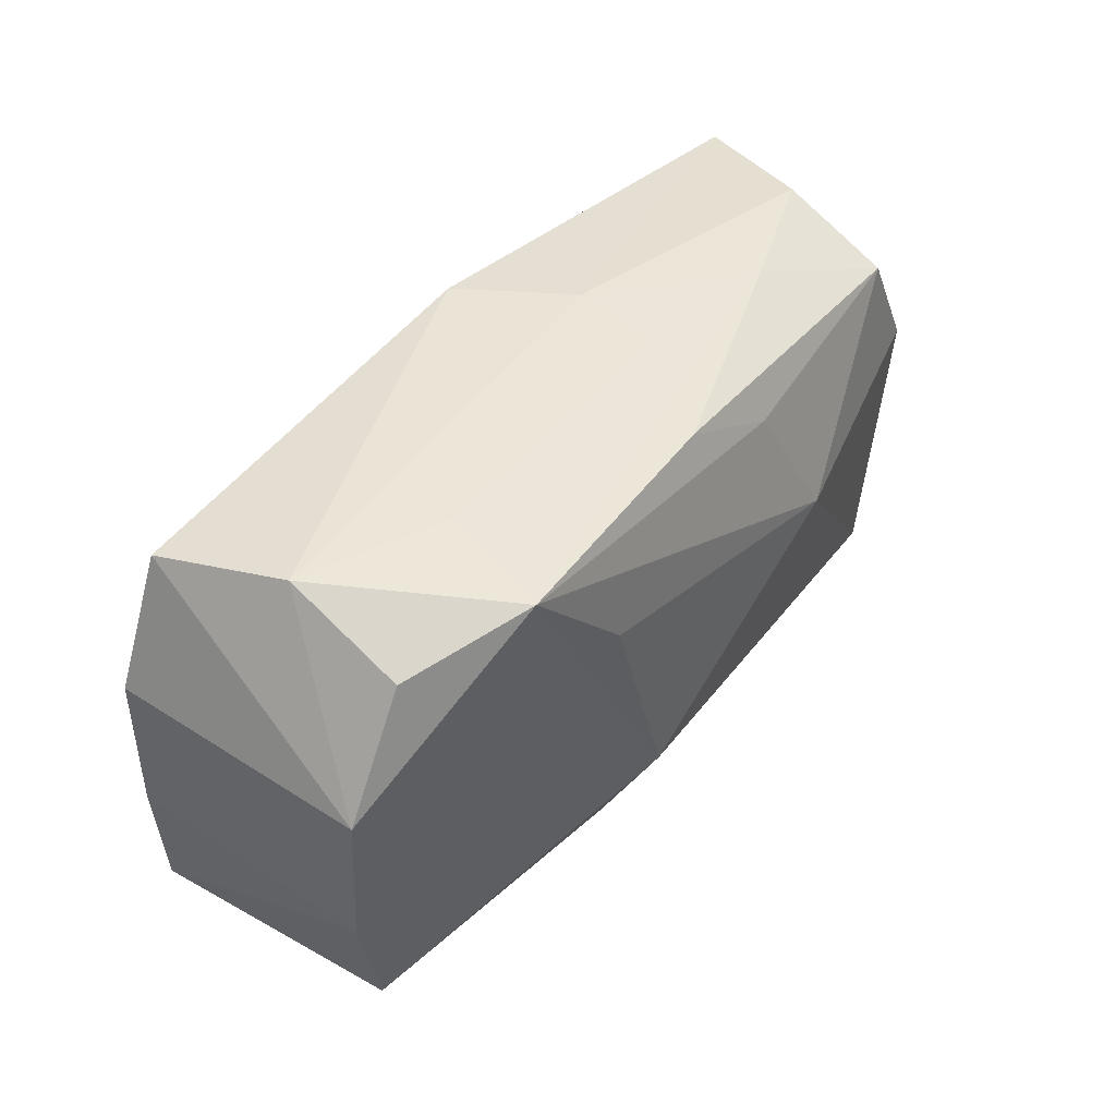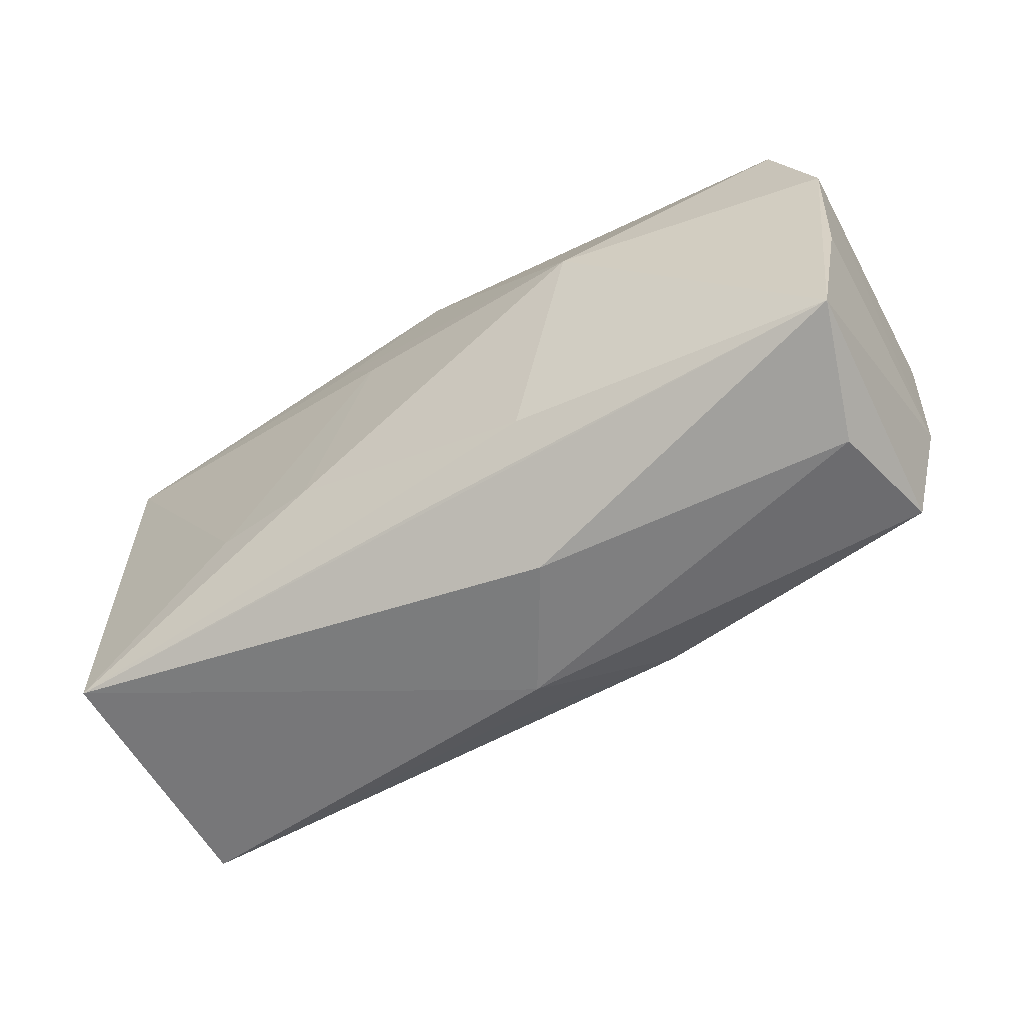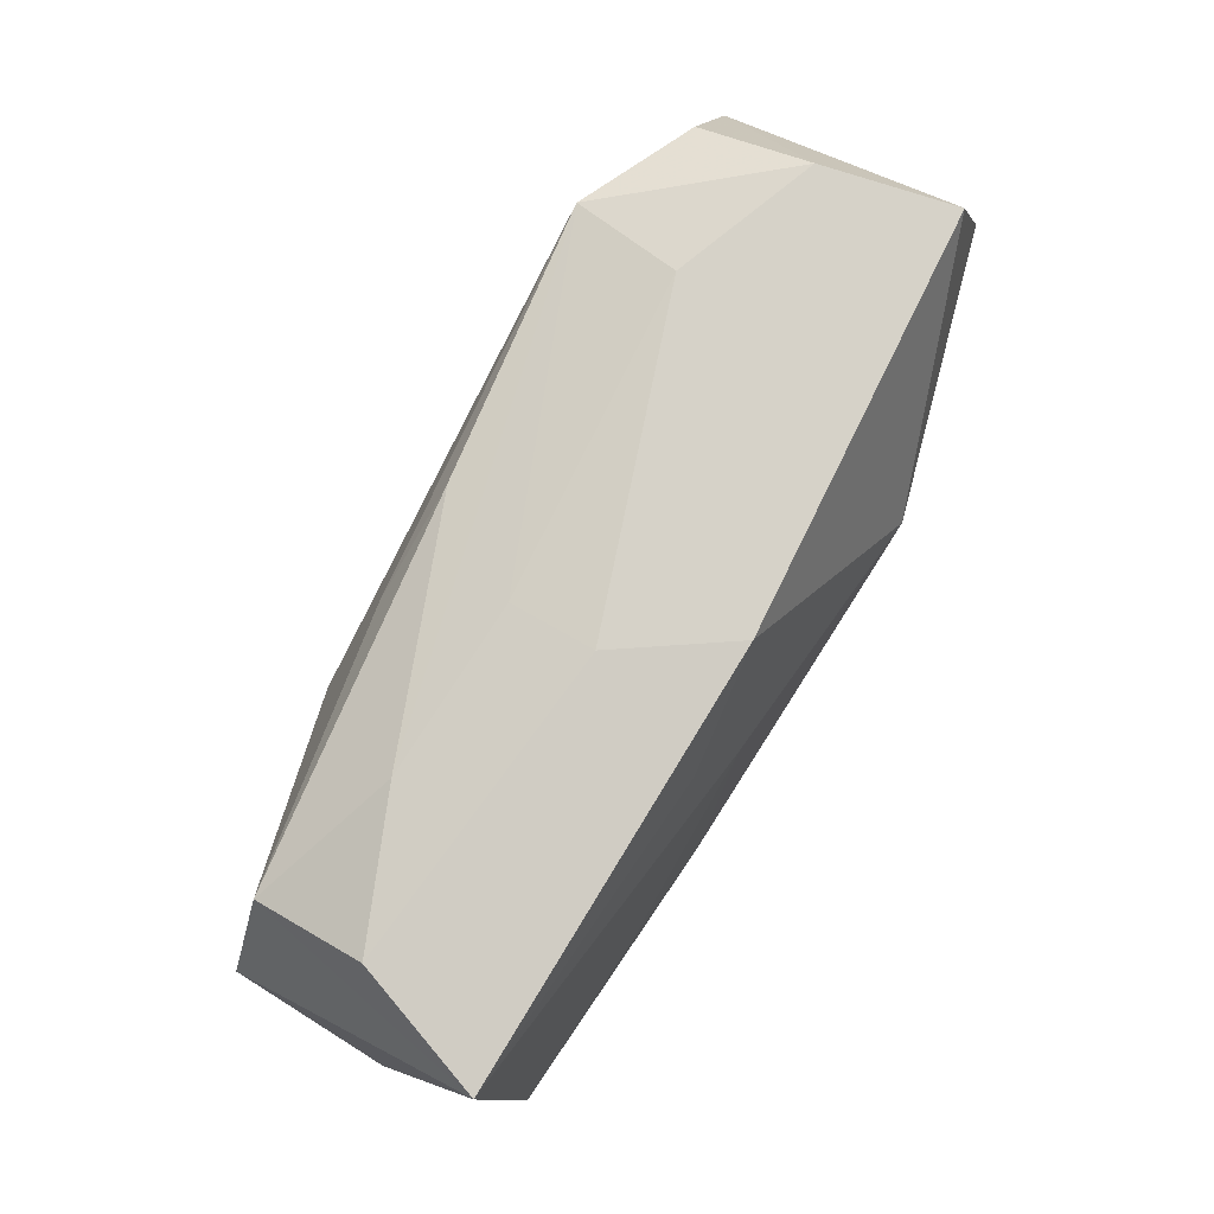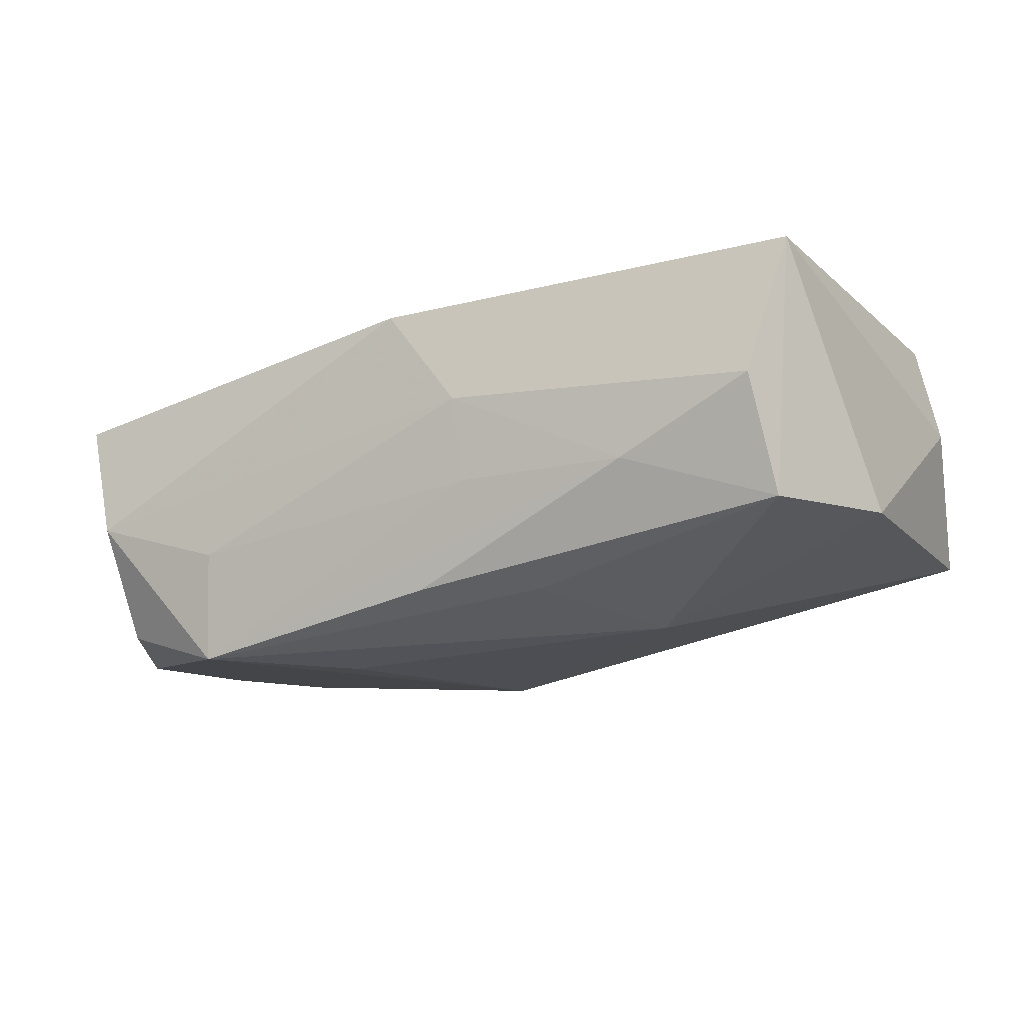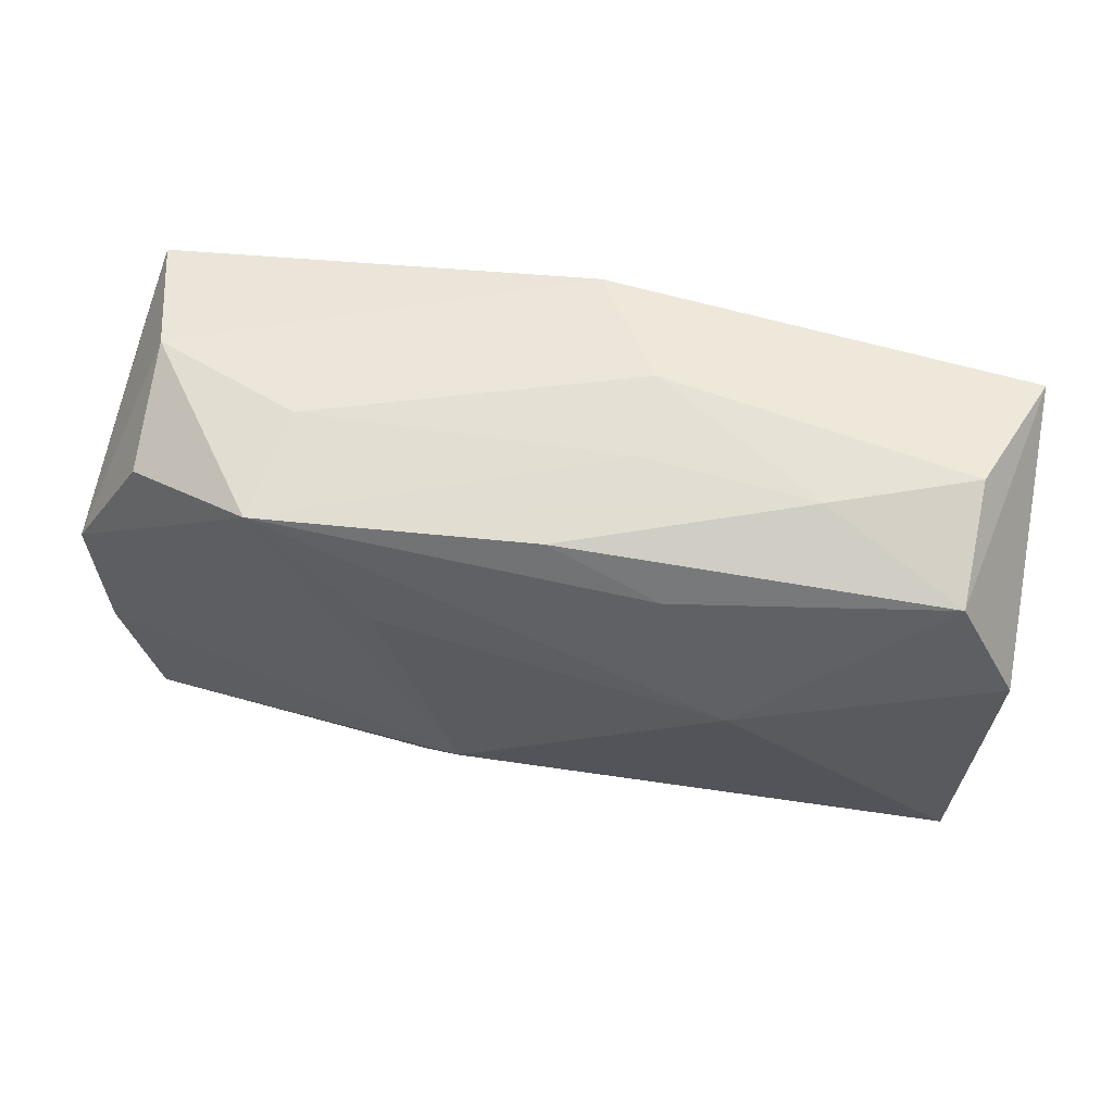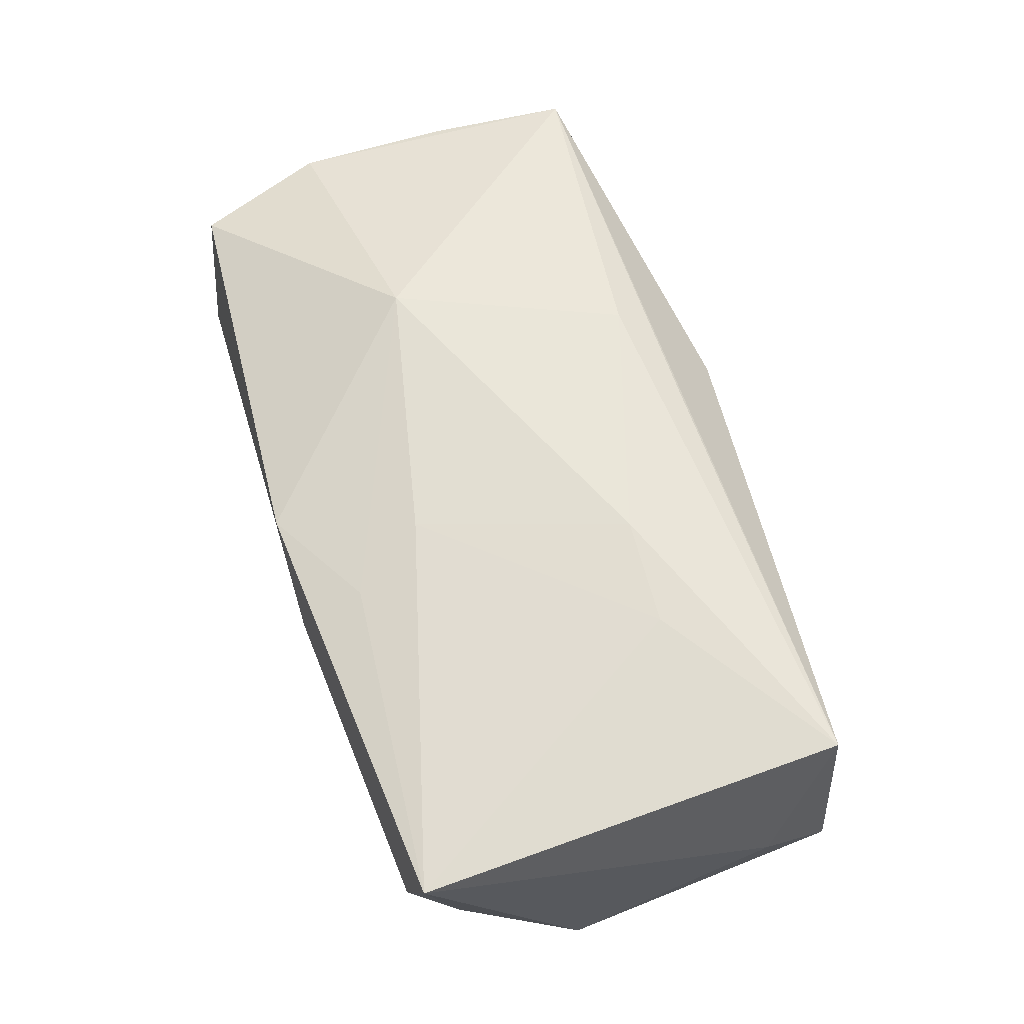
<metadata>
{"format":"obj","ext":"obj","renderer":"f3d","projection":"perspective","resolution":1024,"background":"white","views":[{"elev":43.8,"azim":131.6,"up":"+Y"},{"elev":-57.9,"azim":35.0,"up":"+Y"},{"elev":77.6,"azim":-56.7,"up":"+Y"},{"elev":-15.9,"azim":-149.6,"up":"+Z"},{"elev":55.4,"azim":-165.3,"up":"+Y"},{"elev":64.8,"azim":-106.9,"up":"+Z"}]}
</metadata>
<code>
v -0.0006168 -0.02243 -0.004985
v -0.005601 0.009614 0.0143
v -0.0202 -0.007593 0.0147
v -0.03866 -0.01183 0.003535
v -0.00236 0.01825 -0.01251
v 0.03833 0.008457 0.007526
v 0.004399 -0.01055 -0.01586
v -0.0114 0.01389 -0.01259
v 0.01968 0.01897 -0.0163
v -0.03344 0.01445 -0.00785
v -0.006704 -0.01968 -0.008014
v 0.01867 0.0208 -0.007247
v 0.00638 -0.02209 0.004716
v 0.01054 0.008932 -0.01637
v 0.009847 -0.01395 0.01306
v 0.0359 0.00708 -0.0135
v 0.008283 -0.01596 -0.01306
v 0.03008 0.01672 -0.01288
v -0.03293 0.01863 0.001387
v 0.03071 0.02101 -0.003396
v -0.03641 -0.0193 -0.006927
v -0.03473 -0.01803 0.01429
v -0.02161 0.01882 -0.004002
v 0.03569 -0.005736 -0.01258
v 0.03191 -0.01884 -0.00122
v -0.01747 0.002346 -0.01445
v -0.007343 0.01982 -0.003998
v -0.009813 0.01575 0.0129
v 0.03796 -0.004666 0.008079
v -0.007082 0.02101 0.00295
v 0.01633 0.005258 0.01502
v -0.03623 0.01758 0.01247
v 0.0004911 -0.01696 0.01198
v -0.03842 0.004739 -0.007611
v -0.0006505 0.02101 0.01145
v 0.03636 -0.01629 0.009197
v 0.03309 -0.01668 -0.0118
v -0.01124 -0.007868 0.01502
v 0.03433 0.01938 0.007068
f 22 32 4
f 21 22 4
f 9 20 18
f 19 32 30
f 32 22 3
f 17 21 7
f 7 37 17
f 13 22 1
f 22 21 1
f 1 17 37
f 35 20 30
f 30 32 35
f 32 28 35
f 35 28 31
f 16 9 18
f 18 20 16
f 30 20 12
f 20 9 12
f 23 19 30
f 34 21 4
f 4 32 34
f 32 3 2
f 31 28 2
f 2 28 32
f 21 17 11
f 11 1 21
f 17 1 11
f 31 6 39
f 39 35 31
f 20 35 39
f 39 16 20
f 6 16 39
f 36 22 13
f 36 33 22
f 36 6 31
f 7 9 24
f 9 16 24
f 24 37 7
f 24 36 37
f 24 16 6
f 30 12 27
f 27 23 30
f 27 12 9
f 9 23 27
f 5 9 8
f 5 23 9
f 8 9 26
f 7 21 26
f 21 34 26
f 31 2 38
f 38 2 3
f 38 3 22
f 25 36 13
f 37 36 25
f 13 1 25
f 25 1 37
f 6 36 29
f 29 24 6
f 36 24 29
f 8 26 10
f 10 26 34
f 10 5 8
f 23 5 10
f 32 19 10
f 10 34 32
f 19 23 10
f 14 9 7
f 7 26 14
f 14 26 9
f 33 36 15
f 22 33 15
f 15 38 22
f 15 36 31
f 31 38 15

</code>
